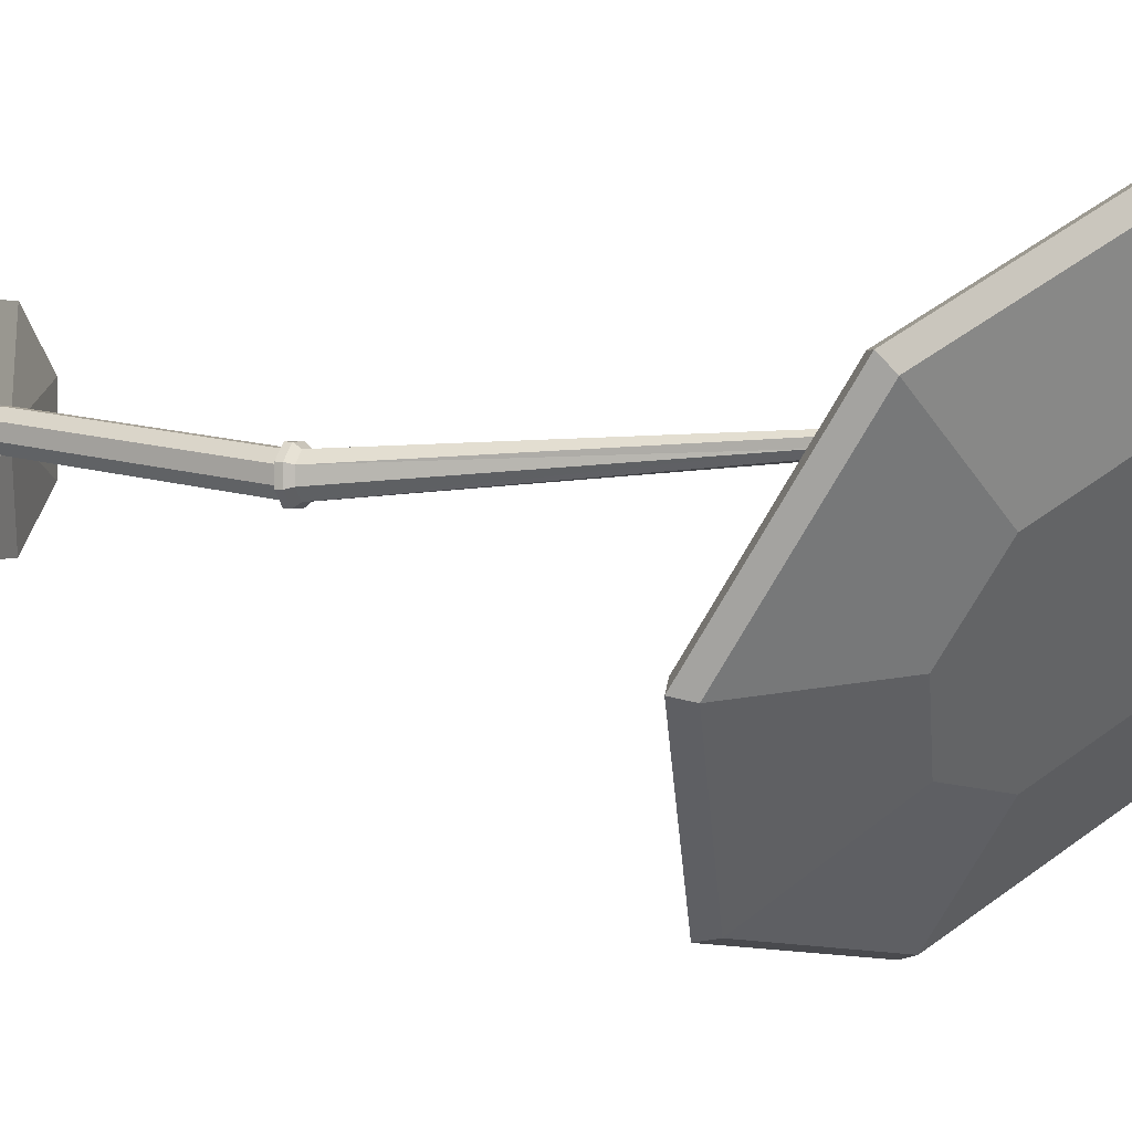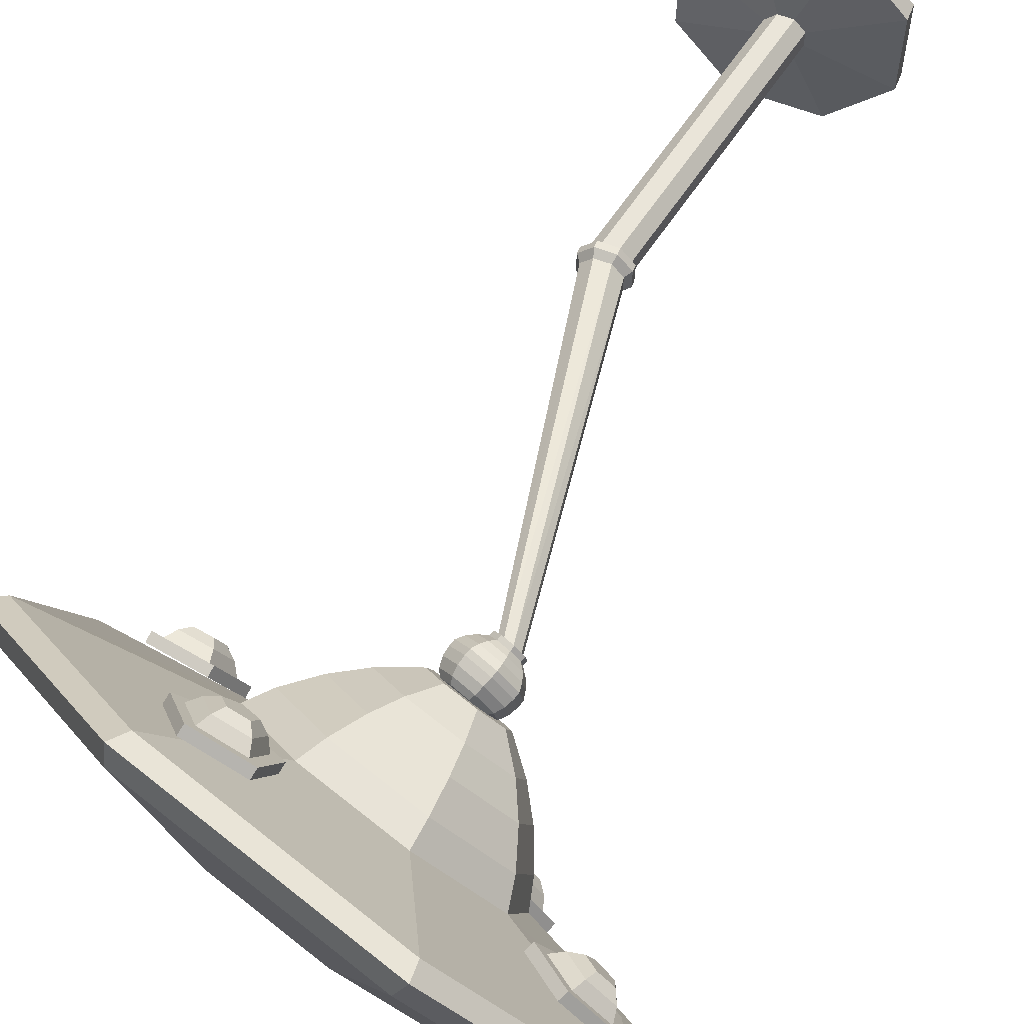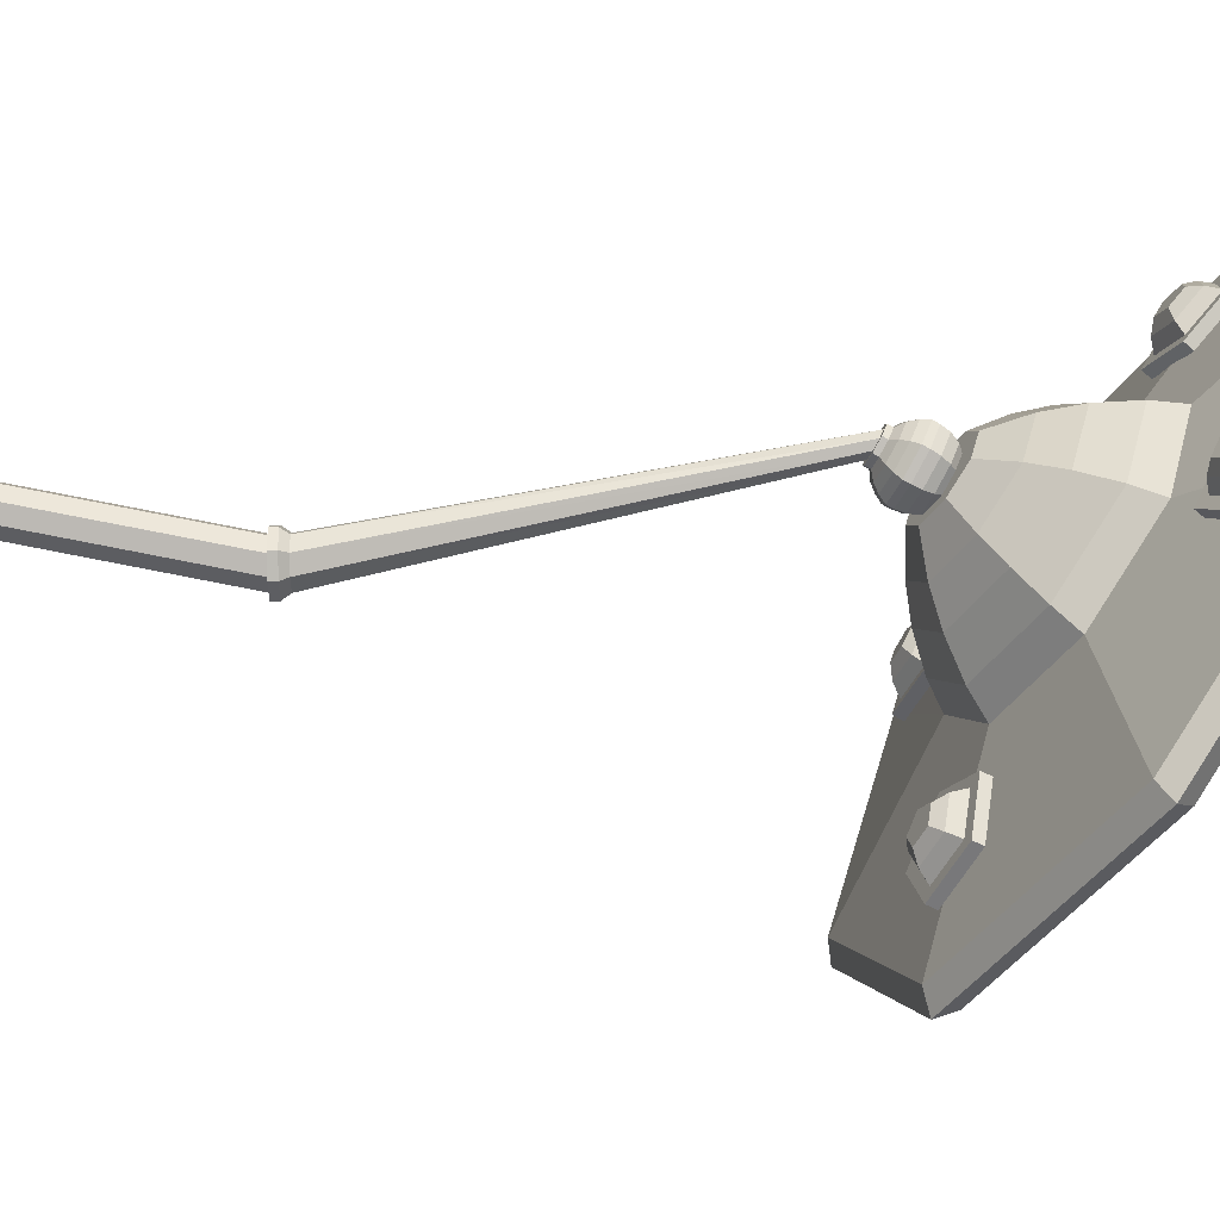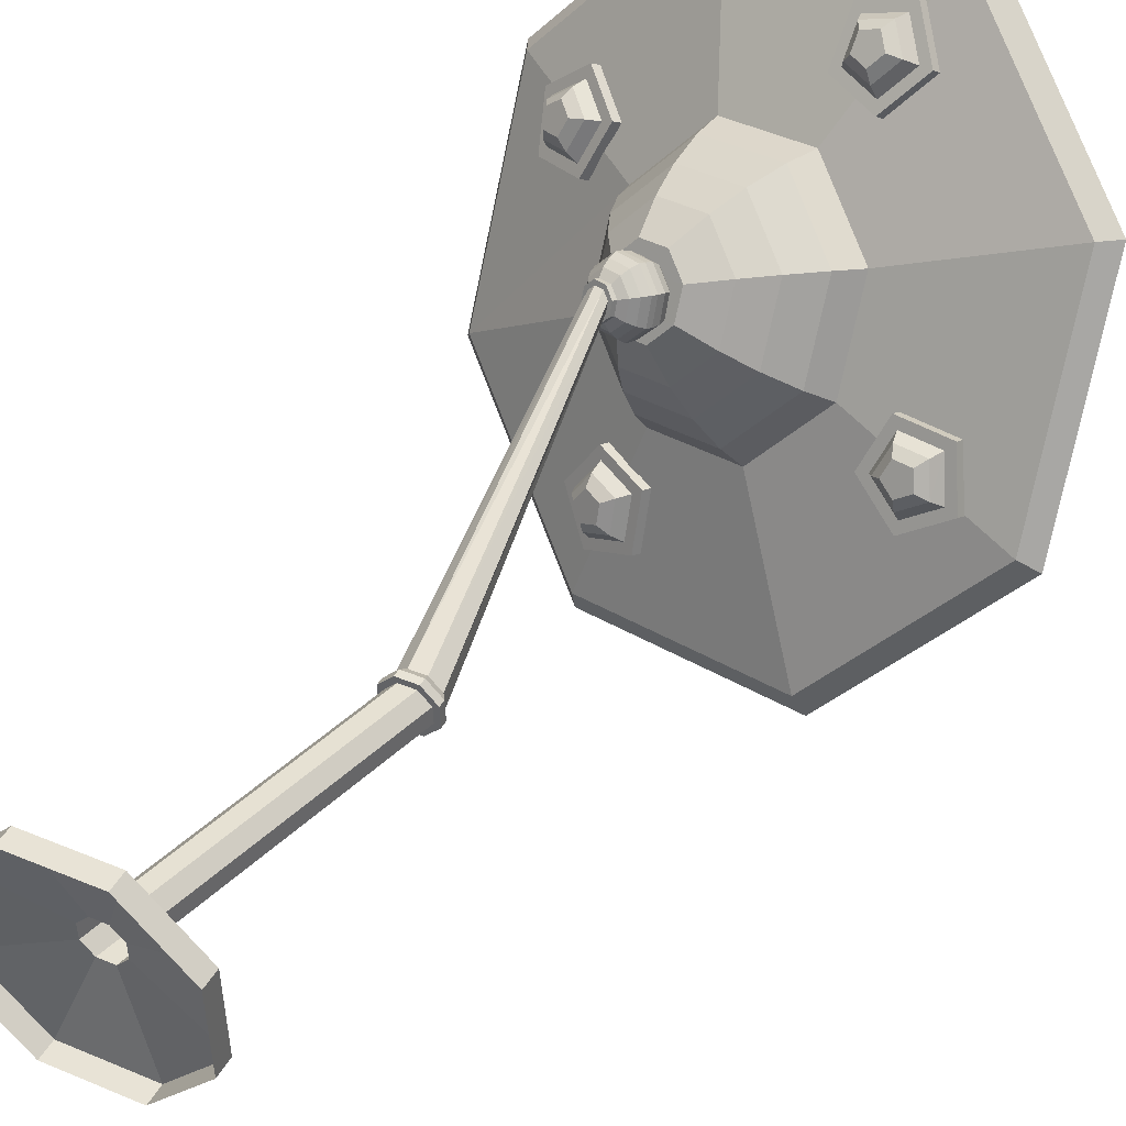
<metadata>
{"format":"obj","ext":"obj","renderer":"f3d","projection":"perspective","resolution":1024,"background":"white","views":[{"elev":6.1,"azim":-66.4,"up":"+Z"},{"elev":53.6,"azim":20.9,"up":"+Z"},{"elev":52.6,"azim":-91.2,"up":"+Z"},{"elev":44.6,"azim":-151.8,"up":"+Z"}]}
</metadata>
<code>
v 198.3 -852.4 22.95
v 152.7 -830.5 34.21
v 136.3 -850 79.31
v 171.7 -883.9 95.91
v 210 -885.4 61.08
v 202.5 -845.8 27.38
v 157 -823.9 38.64
v 140.6 -843.3 83.74
v 176 -877.3 100.3
v 214.3 -878.8 65.51
v 162.5 -831.7 45.07
v 150.4 -846.1 78.33
v 176.5 -871.1 90.57
v 204.8 -872.2 64.88
v 196.1 -847.9 36.76
v 170.8 -829.6 54.09
v 161.5 -840.6 79.62
v 181.6 -859.9 89.02
v 203.3 -860.7 69.3
v 196.6 -842 47.71
v 179 -831.4 63.16
v 173.5 -837.9 78.28
v 185.4 -849.3 83.85
v 198.2 -849.8 72.17
v 194.3 -838.8 59.38
v 28.26 -678.3 -155.3
v 30.42 -697.4 -107.2
v 76.62 -719.9 -101
v 103 -714.8 -145.3
v 73.13 -689.1 -178.9
v 31.7 -670.4 -152.4
v 33.86 -689.5 -104.3
v 80.06 -712.1 -98.07
v 106.4 -707 -142.3
v 76.56 -681.2 -175.9
v 42.23 -690.2 -112.2
v 76.29 -706.8 -107.7
v 95.76 -703 -140.3
v 73.72 -684.1 -165
v 40.64 -676.1 -147.7
v 51.42 -682.1 -114.2
v 77.58 -694.8 -110.7
v 92.53 -691.9 -135.8
v 75.61 -677.4 -154.8
v 50.2 -671.3 -141.4
v 61.44 -676.6 -118.9
v 76.93 -684.2 -116.8
v 85.78 -682.4 -131.7
v 75.76 -673.8 -142.9
v 60.71 -670.2 -135
v -201.1 -697.6 40.68
v -150.3 -706.6 36.95
v -133.9 -687.1 -8.149
v -174.6 -666.1 -32.29
v -216.2 -672.6 -2.109
v -199.4 -689.7 44.72
v -148.6 -698.6 40.99
v -132.2 -679.1 -4.105
v -172.9 -658.2 -28.24
v -214.5 -664.6 1.934
v -155.1 -693.2 33.13
v -143 -678.9 -0.1238
v -173.1 -663.4 -17.92
v -203.7 -668.2 4.33
v -192.6 -686.6 35.88
v -157.5 -681.1 32.41
v -148.3 -670 6.874
v -171.3 -658.1 -6.795
v -194.9 -661.8 10.29
v -186.4 -676 34.52
v -162 -670.2 28.62
v -156.5 -663.6 13.5
v -170.1 -656.6 5.4
v -184.1 -658.8 15.52
v -179.1 -667.2 29.87
v -249.4 -774 174.6
v -96.26 -894.9 274.4
v 110 -952.7 228.2
v 248.6 -913.6 62.99
v 238.4 -800.4 -124.4
v 85.25 -679.5 -224.3
v -121 -621.7 -178.1
v -259.7 -660.8 -12.85
v -34.82 -809.3 147.9
v 52.89 -833.5 127.5
v 112.3 -816.1 55.5
v 108.7 -767.3 -25.88
v 44.11 -715.7 -69
v -43.6 -691.5 -48.6
v -103.1 -708.9 23.37
v -99.42 -757.7 104.8
v -266.9 -784.5 176
v -105.7 -911.8 281.1
v 111.6 -972.7 232.5
v 257.5 -931.5 58.47
v 246.7 -812.4 -138.9
v 85.46 -685 -244
v -131.8 -624.1 -195.4
v -277.7 -665.3 -21.38
v -22.85 -785.4 147.2
v 55.45 -807 129
v 108.5 -791.5 64.73
v 105.3 -747.9 -7.916
v 47.61 -701.8 -46.41
v -30.69 -680.3 -28.2
v -83.76 -695.8 36.04
v -80.51 -739.4 108.7
v -7.157 -755.7 141.1
v 56.02 -773.1 126.4
v 98.85 -760.6 74.55
v 96.23 -725.4 15.93
v 49.7 -688.3 -15.13
v -13.48 -670.9 -0.4401
v -56.3 -683.4 51.4
v -53.68 -718.6 110
v 7.465 -729.3 131.3
v 54.38 -742.2 120.4
v 86.17 -732.9 81.9
v 84.23 -706.8 38.38
v 49.68 -679.2 15.31
v 2.769 -666.2 26.22
v -29.03 -675.6 64.72
v -27.08 -701.7 108.2
v 23.71 -701.3 115.6
v 49.97 -708.5 109.5
v 67.76 -703.3 87.96
v 66.67 -688.7 63.6
v 47.34 -673.3 50.69
v 21.08 -666 56.8
v 3.289 -671.3 78.34
v 4.378 -685.9 102.7
v -258.6 -796.4 161.5
v -105.5 -917.3 261.4
v 100.8 -975.2 215.1
v 239.4 -936.1 49.93
v 229.2 -822.9 -137.5
v 76.03 -702 -237.3
v -130.3 -644.1 -191.1
v -268.9 -683.3 -25.9
v -66.24 -883.7 110.3
v 27.26 -910 89.38
v 90.08 -892.2 14.51
v 85.43 -840.9 -70.44
v 16.03 -786.1 -115.7
v -77.47 -759.9 -94.74
v -140.3 -777.6 -19.86
v -135.6 -828.9 65.08
v -31.8 -875.2 225.9
v -29.55 -842.9 185.5
v -76.04 -820.7 180.2
v -107 -839.3 217.3
v -79.67 -873 245.5
v -29.22 -868.5 231.4
v -26.98 -836.2 191
v -73.46 -814 185.7
v -104.4 -832.6 222.8
v -77.1 -866.3 251.1
v -36.24 -838.1 197.7
v -70.52 -821.7 193.8
v -93.36 -835.5 221.1
v -73.2 -860.3 242
v -37.89 -862 227.5
v -39.47 -832.1 208
v -65.8 -819.5 205
v -83.34 -830 226
v -67.85 -849.1 242
v -40.74 -850.4 230.9
v -45.63 -828.6 218.2
v -61.22 -821.1 216.4
v -71.61 -827.4 228.8
v -62.44 -838.7 238.3
v -46.38 -839.4 231.7
v 24.75 -693 103.2
v 40.08 -698.5 100.5
v 50.75 -698.1 87.56
v 50.51 -692.1 71.88
v 39.49 -684 62.67
v 24.17 -678.5 65.32
v 13.5 -678.9 78.28
v 13.74 -684.9 93.96
v 24.87 -689.9 109.2
v 43.58 -696.6 106
v 56.61 -696.1 90.14
v 56.32 -688.8 70.99
v 42.87 -678.8 59.75
v 24.15 -672.2 62.99
v 11.12 -672.6 78.82
v 11.42 -680 97.97
v 26.48 -683.9 115
v 47.7 -691.5 111.4
v 62.47 -691 93.41
v 62.13 -682.7 71.71
v 46.89 -671.4 58.96
v 25.67 -663.9 62.64
v 10.91 -664.4 80.58
v 11.24 -672.7 102.3
v 28.95 -677.4 118.8
v 51.04 -685.2 114.9
v 66.41 -684.7 96.26
v 66.06 -676 73.66
v 50.2 -664.3 60.39
v 28.11 -656.4 64.21
v 12.73 -657 82.89
v 13.08 -665.7 105.5
v 31.01 -672.5 120.6
v 53.1 -680.3 116.8
v 68.47 -679.8 98.1
v 68.12 -671.1 75.5
v 52.26 -659.4 62.23
v 30.17 -651.6 66.05
v 14.8 -652.1 84.73
v 15.14 -660.8 107.3
v 34.66 -666 119.3
v 54.15 -673 115.9
v 67.72 -672.5 99.46
v 67.41 -664.8 79.51
v 53.41 -654.5 67.8
v 33.91 -647.6 71.18
v 20.35 -648 87.66
v 20.66 -655.7 107.6
v 38.64 -659.7 116.4
v 54.45 -665.3 113.7
v 65.45 -664.9 100.3
v 65.2 -658.7 84.15
v 53.84 -650.4 74.65
v 38.04 -644.7 77.39
v 27.04 -645.1 90.75
v 27.29 -651.3 106.9
v 42.76 -654.1 111.5
v 53.65 -658 109.6
v 61.23 -657.7 100.4
v 61.06 -653.4 89.25
v 53.23 -647.7 82.7
v 42.34 -643.8 84.59
v 34.76 -644 93.8
v 34.93 -648.3 104.9
v 44.44 -650.1 113
v 55.34 -654 111.1
v 62.92 -653.7 101.9
v 62.75 -649.4 90.76
v 54.92 -643.7 84.21
v 44.03 -639.8 86.1
v 36.45 -640 95.31
v 36.62 -644.3 106.5
v 45.87 -649.2 109.1
v 53.8 -652 107.7
v 59.31 -651.8 101
v 59.18 -648.7 92.9
v 53.49 -644.5 88.14
v 45.57 -641.7 89.51
v 40.06 -641.9 96.21
v 40.19 -645 104.3
v -18.25 -299.2 89.73
v -3.844 -299.2 88.97
v 5.98 -299.2 78.05
v 5.473 -299.2 63.37
v -5.07 -299.2 53.53
v -19.47 -299.2 54.3
v -29.3 -299.2 65.21
v -28.79 -299.2 79.89
v -19.98 -292.7 94.49
v -1.791 -292.7 93.53
v 10.61 -292.7 79.74
v 9.973 -292.7 61.2
v -3.339 -292.7 48.78
v -21.52 -292.7 49.74
v -33.93 -292.7 63.53
v -33.29 -292.7 82.06
v -19.98 -286.2 94.49
v -1.791 -286.2 93.53
v 10.61 -286.2 79.74
v 9.973 -286.2 61.2
v -3.339 -286.2 48.78
v -21.52 -286.2 49.74
v -33.93 -286.2 63.53
v -33.29 -286.2 82.06
v -18.12 -286.2 89.39
v -3.993 -286.2 88.64
v 5.644 -286.2 77.93
v 5.146 -286.2 63.53
v -5.195 -286.2 53.88
v -19.32 -286.2 54.63
v -28.96 -286.2 65.34
v -28.46 -286.2 79.73
v 34.44 -31.32 108.5
v 48.57 -31.32 107.8
v 58.2 -31.32 97.06
v 57.71 -31.32 82.66
v 47.37 -31.32 73.01
v 33.24 -31.32 73.76
v 23.6 -31.32 84.47
v 24.1 -31.32 98.86
v 6.417 -17.35 185.5
v 81.81 -17.35 181.5
v 133.2 -17.35 124.4
v 130.6 -17.35 47.53
v 75.39 -17.35 -3.989
v 0 -17.35 0
v -51.43 -17.35 57.16
v -48.77 -17.35 134
v 6.417 0 185.5
v 81.81 0 181.5
v 133.2 0 124.4
v 130.6 0 47.53
v 75.39 0 -3.989
v 0 0 0
v -51.43 0 57.16
v -48.77 0 134
f 1 2 6
f 6 2 7
f 2 3 7
f 7 3 8
f 3 4 8
f 8 4 9
f 4 5 9
f 9 5 10
f 5 1 10
f 10 1 6
f 21 22 25
f 22 23 25
f 23 24 25
f 7 8 11
f 11 8 12
f 8 9 12
f 12 9 13
f 9 10 13
f 13 10 14
f 10 6 14
f 14 6 15
f 6 7 15
f 15 7 11
f 11 12 16
f 16 12 17
f 12 13 17
f 17 13 18
f 13 14 18
f 18 14 19
f 14 15 19
f 19 15 20
f 15 11 20
f 20 11 16
f 16 17 21
f 21 17 22
f 17 18 22
f 22 18 23
f 18 19 23
f 23 19 24
f 19 20 24
f 24 20 25
f 20 16 25
f 25 16 21
f 26 27 31
f 31 27 32
f 27 28 32
f 32 28 33
f 28 29 33
f 33 29 34
f 29 30 34
f 34 30 35
f 30 26 35
f 35 26 31
f 46 47 50
f 47 48 50
f 48 49 50
f 32 33 36
f 36 33 37
f 33 34 37
f 37 34 38
f 34 35 38
f 38 35 39
f 35 31 39
f 39 31 40
f 31 32 40
f 40 32 36
f 36 37 41
f 41 37 42
f 37 38 42
f 42 38 43
f 38 39 43
f 43 39 44
f 39 40 44
f 44 40 45
f 40 36 45
f 45 36 41
f 41 42 46
f 46 42 47
f 42 43 47
f 47 43 48
f 43 44 48
f 48 44 49
f 44 45 49
f 49 45 50
f 45 41 50
f 50 41 46
f 51 52 56
f 56 52 57
f 52 53 57
f 57 53 58
f 53 54 58
f 58 54 59
f 54 55 59
f 59 55 60
f 55 51 60
f 60 51 56
f 71 72 75
f 72 73 75
f 73 74 75
f 57 58 61
f 61 58 62
f 58 59 62
f 62 59 63
f 59 60 63
f 63 60 64
f 60 56 64
f 64 56 65
f 56 57 65
f 65 57 61
f 61 62 66
f 66 62 67
f 62 63 67
f 67 63 68
f 63 64 68
f 68 64 69
f 64 65 69
f 69 65 70
f 65 61 70
f 70 61 66
f 66 67 71
f 71 67 72
f 67 68 72
f 72 68 73
f 68 69 73
f 73 69 74
f 69 70 74
f 74 70 75
f 70 66 75
f 75 66 71
f 92 93 76
f 76 93 77
f 93 94 77
f 77 94 78
f 94 95 78
f 78 95 79
f 95 96 79
f 79 96 80
f 96 97 80
f 80 97 81
f 97 98 81
f 81 98 82
f 98 99 82
f 82 99 83
f 99 92 83
f 83 92 76
f 124 125 131
f 125 126 131
f 131 126 130
f 126 127 130
f 127 128 130
f 128 129 130
f 78 85 77
f 77 85 84
f 79 86 78
f 78 86 85
f 79 80 86
f 86 80 87
f 80 81 87
f 87 81 88
f 82 89 81
f 81 89 88
f 83 90 82
f 82 90 89
f 83 76 90
f 90 76 91
f 76 77 91
f 91 77 84
f 84 85 100
f 100 85 101
f 85 86 101
f 101 86 102
f 87 103 86
f 86 103 102
f 88 104 87
f 87 104 103
f 88 89 104
f 104 89 105
f 89 90 105
f 105 90 106
f 91 107 90
f 90 107 106
f 84 100 91
f 91 100 107
f 100 101 108
f 108 101 109
f 101 102 109
f 109 102 110
f 103 111 102
f 102 111 110
f 104 112 103
f 103 112 111
f 104 105 112
f 112 105 113
f 105 106 113
f 113 106 114
f 107 115 106
f 106 115 114
f 100 108 107
f 107 108 115
f 108 109 116
f 116 109 117
f 109 110 117
f 117 110 118
f 111 119 110
f 110 119 118
f 112 120 111
f 111 120 119
f 112 113 120
f 120 113 121
f 113 114 121
f 121 114 122
f 115 123 114
f 114 123 122
f 108 116 115
f 115 116 123
f 116 117 124
f 124 117 125
f 117 118 125
f 125 118 126
f 119 127 118
f 118 127 126
f 120 128 119
f 119 128 127
f 120 121 128
f 128 121 129
f 121 122 129
f 129 122 130
f 123 131 122
f 122 131 130
f 116 124 123
f 123 124 131
f 92 132 93
f 93 132 133
f 93 133 94
f 94 133 134
f 94 134 95
f 95 134 135
f 95 135 96
f 96 135 136
f 96 136 97
f 97 136 137
f 97 137 98
f 98 137 138
f 98 138 99
f 99 138 139
f 99 139 92
f 92 139 132
f 133 140 134
f 134 140 141
f 134 141 135
f 135 141 142
f 135 142 136
f 136 142 143
f 136 143 137
f 137 143 144
f 137 144 138
f 138 144 145
f 138 145 139
f 139 145 146
f 139 146 132
f 132 146 147
f 132 147 133
f 133 147 140
f 141 140 142
f 140 147 142
f 147 146 142
f 146 145 142
f 145 144 142
f 144 143 142
f 148 149 153
f 153 149 154
f 149 150 154
f 154 150 155
f 150 151 155
f 155 151 156
f 151 152 156
f 156 152 157
f 152 148 157
f 157 148 153
f 168 169 172
f 169 170 172
f 170 171 172
f 154 155 158
f 158 155 159
f 155 156 159
f 159 156 160
f 156 157 160
f 160 157 161
f 157 153 161
f 161 153 162
f 153 154 162
f 162 154 158
f 158 159 163
f 163 159 164
f 159 160 164
f 164 160 165
f 160 161 165
f 165 161 166
f 161 162 166
f 166 162 167
f 162 158 167
f 167 158 163
f 163 164 168
f 168 164 169
f 164 165 169
f 169 165 170
f 165 166 170
f 170 166 171
f 166 167 171
f 171 167 172
f 167 163 172
f 172 163 168
f 173 180 174
f 180 179 174
f 174 179 175
f 179 178 175
f 178 177 175
f 177 176 175
f 174 182 173
f 173 182 181
f 175 183 174
f 174 183 182
f 175 176 183
f 183 176 184
f 176 177 184
f 184 177 185
f 178 186 177
f 177 186 185
f 179 187 178
f 178 187 186
f 179 180 187
f 187 180 188
f 180 173 188
f 188 173 181
f 182 190 181
f 181 190 189
f 183 191 182
f 182 191 190
f 183 184 191
f 191 184 192
f 184 185 192
f 192 185 193
f 186 194 185
f 185 194 193
f 187 195 186
f 186 195 194
f 187 188 195
f 195 188 196
f 188 181 196
f 196 181 189
f 190 198 189
f 189 198 197
f 191 199 190
f 190 199 198
f 191 192 199
f 199 192 200
f 192 193 200
f 200 193 201
f 194 202 193
f 193 202 201
f 195 203 194
f 194 203 202
f 195 196 203
f 203 196 204
f 196 189 204
f 204 189 197
f 197 198 205
f 205 198 206
f 198 199 206
f 206 199 207
f 199 200 207
f 207 200 208
f 200 201 208
f 208 201 209
f 201 202 209
f 209 202 210
f 202 203 210
f 210 203 211
f 203 204 211
f 211 204 212
f 204 197 212
f 212 197 205
f 205 206 213
f 213 206 214
f 206 207 214
f 214 207 215
f 208 216 207
f 207 216 215
f 209 217 208
f 208 217 216
f 209 210 217
f 217 210 218
f 210 211 218
f 218 211 219
f 212 220 211
f 211 220 219
f 205 213 212
f 212 213 220
f 213 214 221
f 221 214 222
f 214 215 222
f 222 215 223
f 216 224 215
f 215 224 223
f 217 225 216
f 216 225 224
f 217 218 225
f 225 218 226
f 218 219 226
f 226 219 227
f 220 228 219
f 219 228 227
f 213 221 220
f 220 221 228
f 221 222 229
f 229 222 230
f 222 223 230
f 230 223 231
f 224 232 223
f 223 232 231
f 225 233 224
f 224 233 232
f 225 226 233
f 233 226 234
f 226 227 234
f 234 227 235
f 228 236 227
f 227 236 235
f 221 229 228
f 228 229 236
f 229 230 237
f 237 230 238
f 230 231 238
f 238 231 239
f 231 232 239
f 239 232 240
f 232 233 240
f 240 233 241
f 233 234 241
f 241 234 242
f 234 235 242
f 242 235 243
f 235 236 243
f 243 236 244
f 236 229 244
f 244 229 237
f 237 238 245
f 245 238 246
f 238 239 246
f 246 239 247
f 240 248 239
f 239 248 247
f 241 249 240
f 240 249 248
f 241 242 249
f 249 242 250
f 242 243 250
f 250 243 251
f 244 252 243
f 243 252 251
f 237 245 244
f 244 245 252
f 246 254 245
f 245 254 253
f 247 255 246
f 246 255 254
f 247 248 255
f 255 248 256
f 248 249 256
f 256 249 257
f 249 250 257
f 257 250 258
f 250 251 258
f 258 251 259
f 252 260 251
f 251 260 259
f 245 253 252
f 252 253 260
f 254 262 253
f 253 262 261
f 255 263 254
f 254 263 262
f 255 256 263
f 263 256 264
f 256 257 264
f 264 257 265
f 258 266 257
f 257 266 265
f 259 267 258
f 258 267 266
f 259 260 267
f 267 260 268
f 260 253 268
f 268 253 261
f 261 262 269
f 269 262 270
f 262 263 270
f 270 263 271
f 263 264 271
f 271 264 272
f 264 265 272
f 272 265 273
f 265 266 273
f 273 266 274
f 266 267 274
f 274 267 275
f 267 268 275
f 275 268 276
f 268 261 276
f 276 261 269
f 269 270 277
f 277 270 278
f 270 271 278
f 278 271 279
f 272 280 271
f 271 280 279
f 273 281 272
f 272 281 280
f 273 274 281
f 281 274 282
f 274 275 282
f 282 275 283
f 276 284 275
f 275 284 283
f 269 277 276
f 276 277 284
f 277 278 285
f 285 278 286
f 278 279 286
f 286 279 287
f 280 288 279
f 279 288 287
f 281 289 280
f 280 289 288
f 282 290 281
f 281 290 289
f 283 291 282
f 282 291 290
f 283 284 291
f 291 284 292
f 284 277 292
f 292 277 285
f 286 294 285
f 285 294 293
f 287 295 286
f 286 295 294
f 287 288 295
f 295 288 296
f 288 289 296
f 296 289 297
f 290 298 289
f 289 298 297
f 291 299 290
f 290 299 298
f 291 292 299
f 299 292 300
f 292 285 300
f 300 285 293
f 293 294 301
f 301 294 302
f 294 295 302
f 302 295 303
f 295 296 303
f 303 296 304
f 296 297 304
f 304 297 305
f 297 298 305
f 305 298 306
f 298 299 306
f 306 299 307
f 299 300 307
f 307 300 308
f 300 293 308
f 308 293 301

</code>
